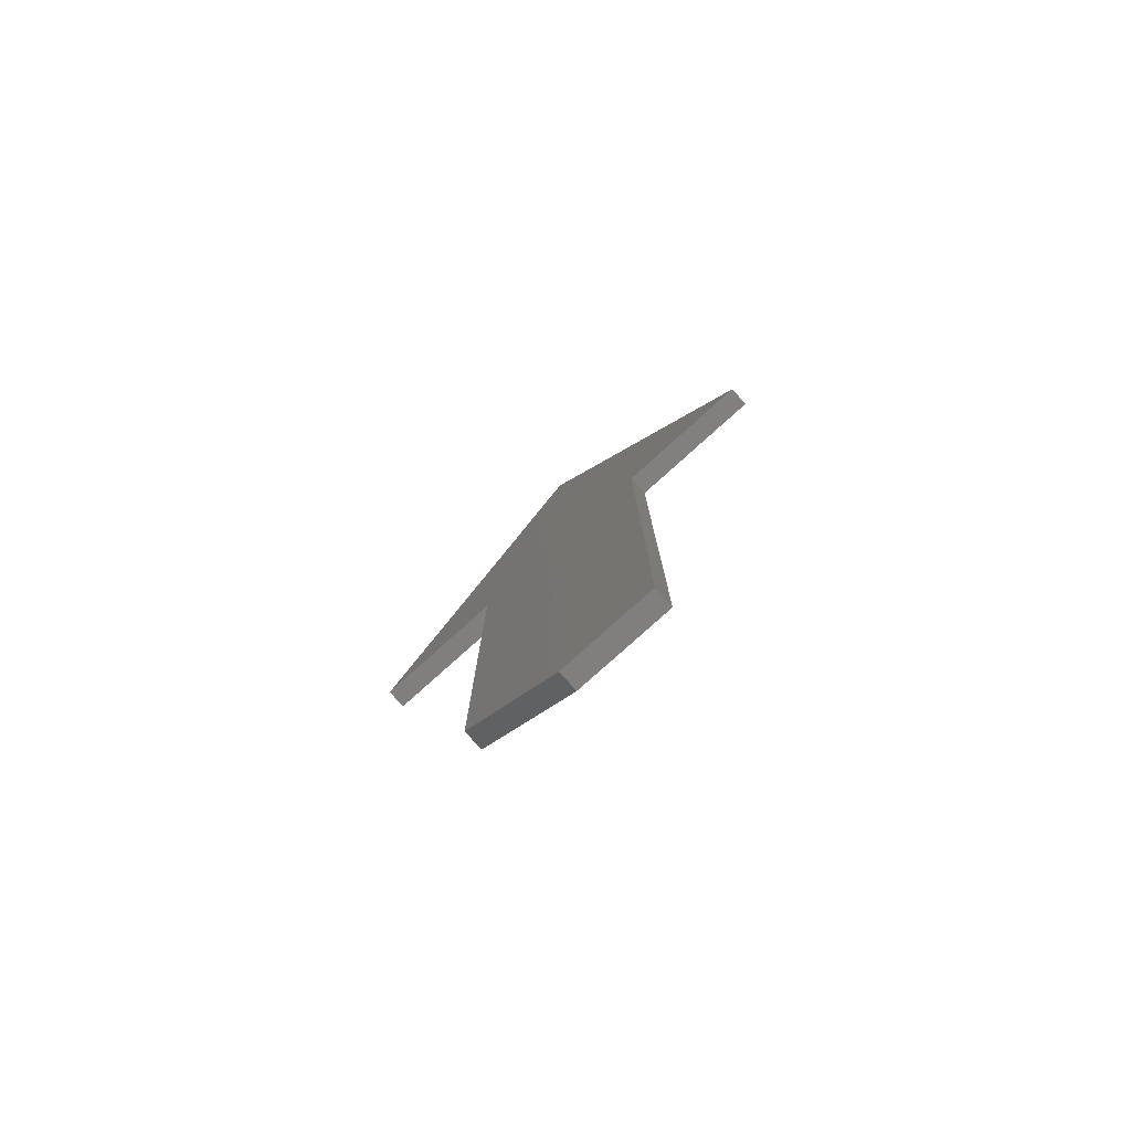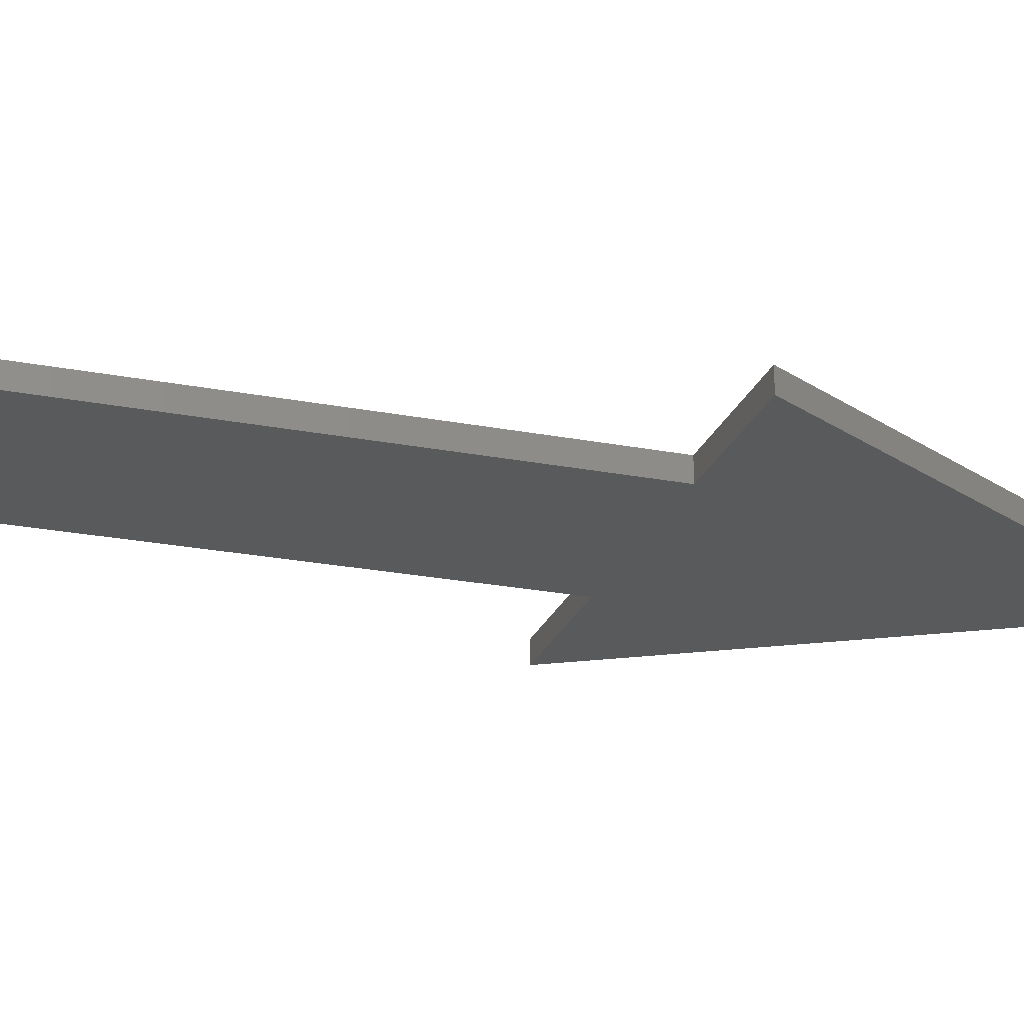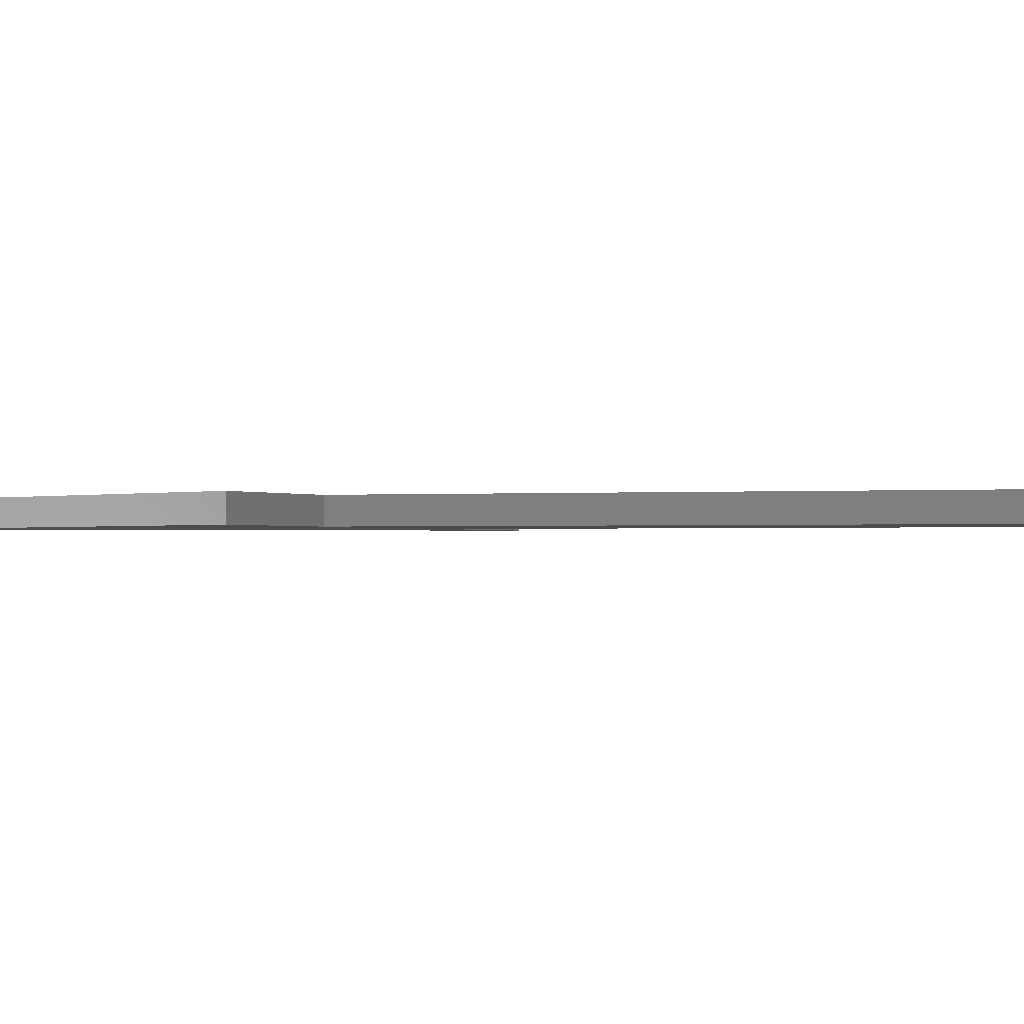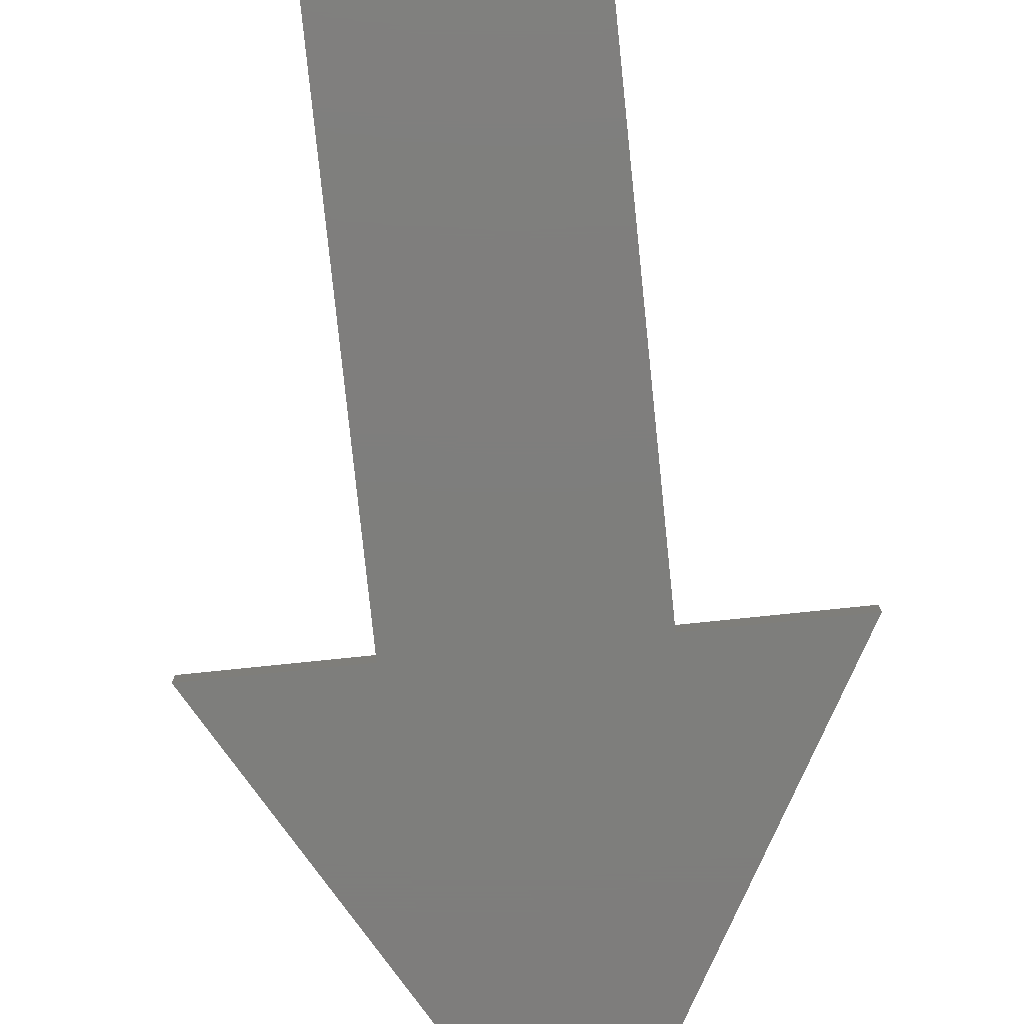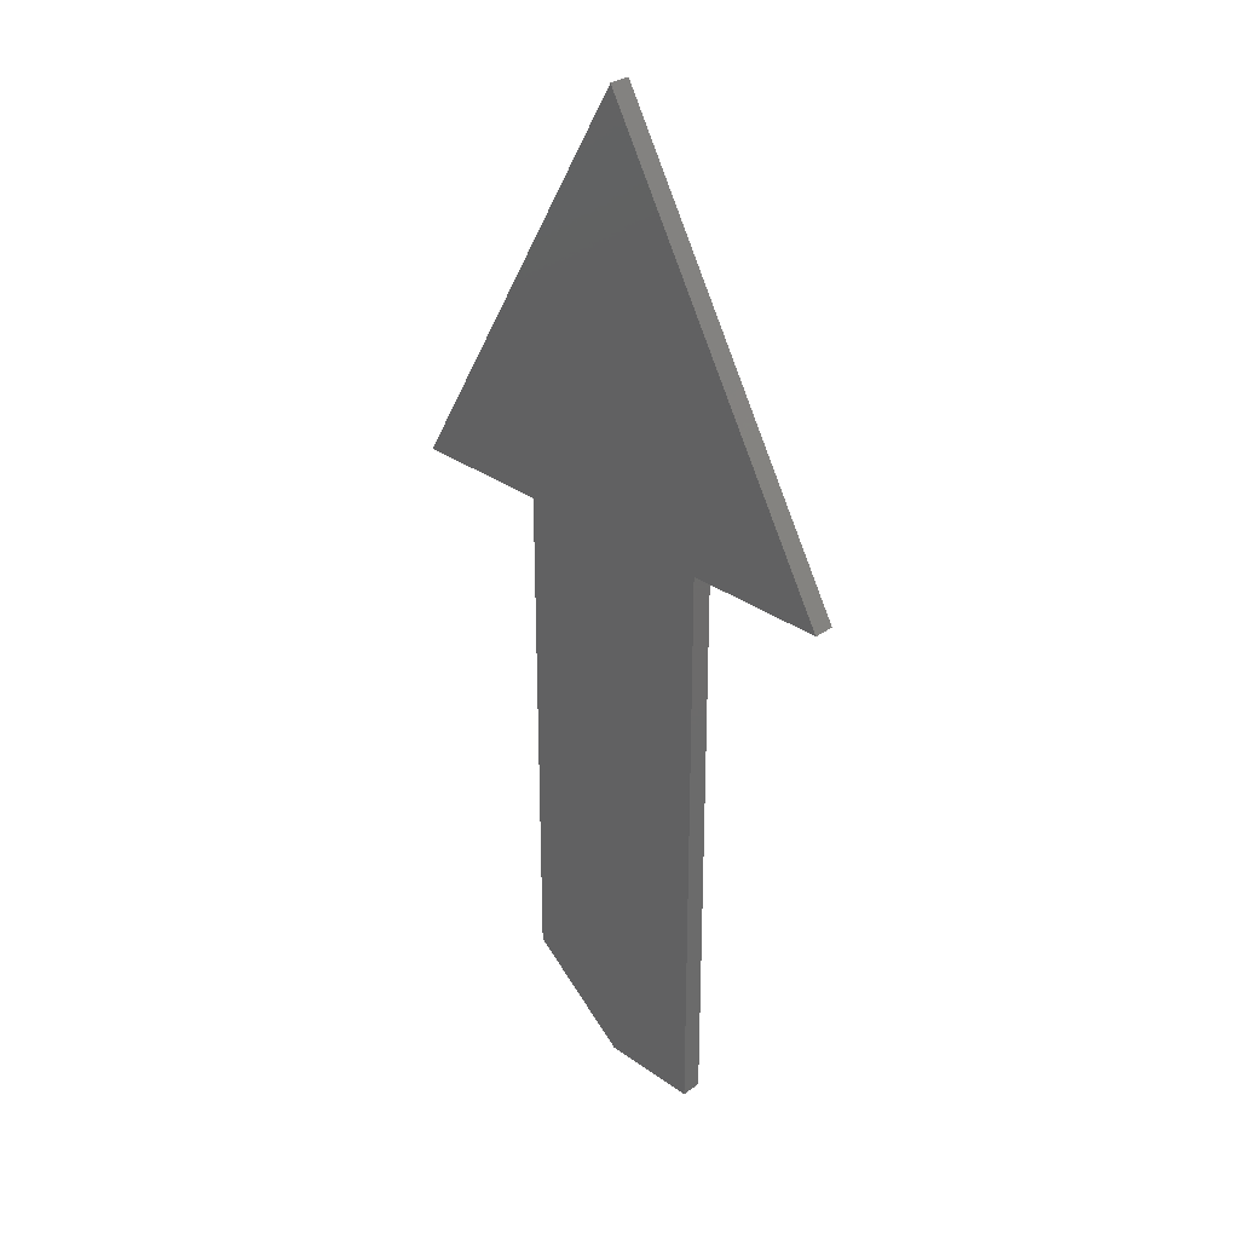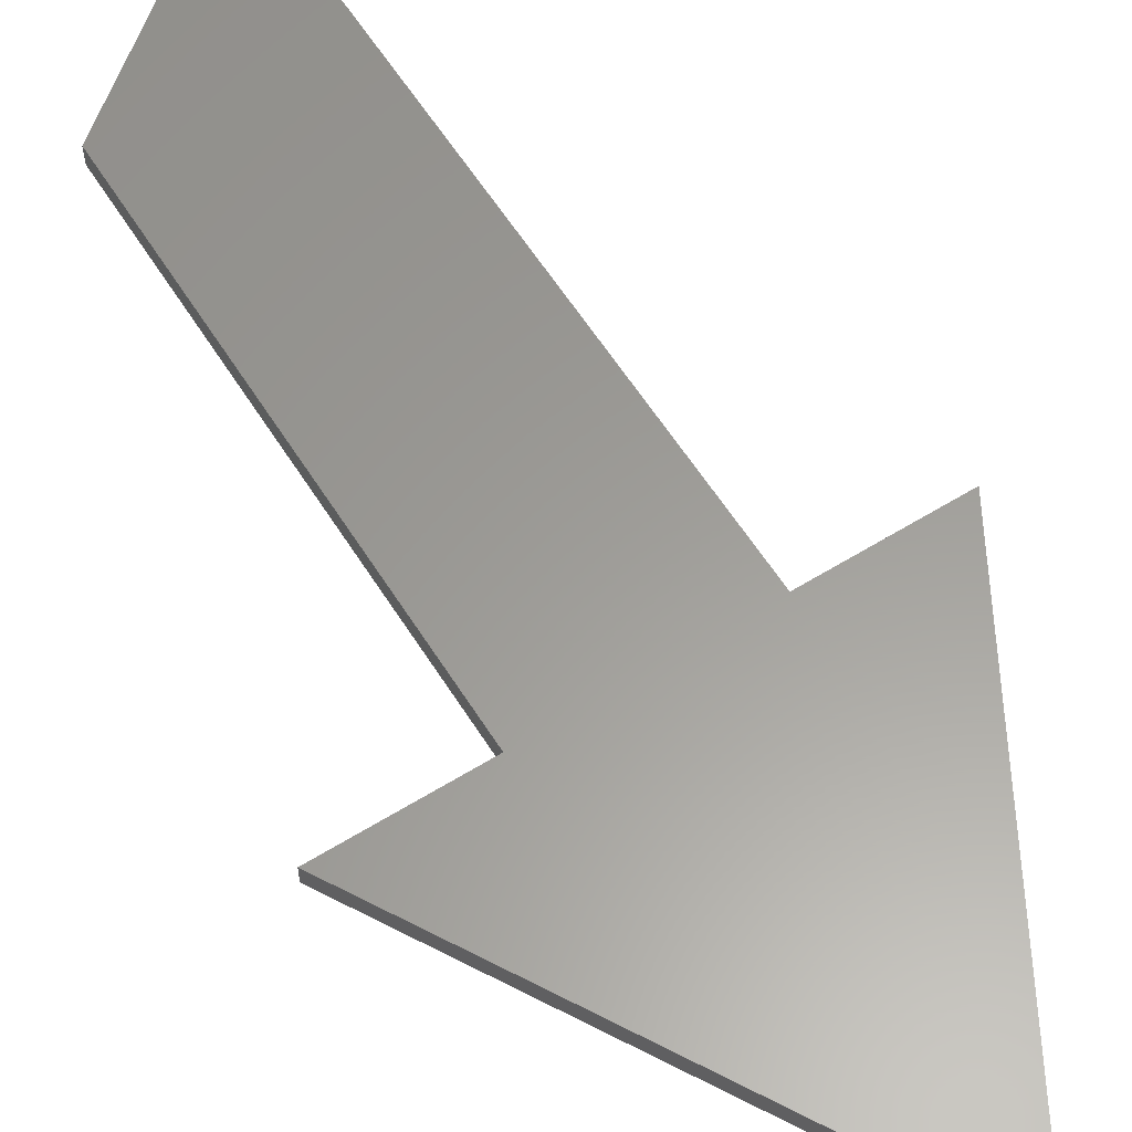
<metadata>
{"format":"stl","ext":"stl","renderer":"f3d","projection":"perspective","resolution":1024,"background":"white","views":[{"elev":-79.7,"azim":41.9,"up":"+Z"},{"elev":-23.9,"azim":-107.9,"up":"+Y"},{"elev":-0.8,"azim":112.0,"up":"+Y"},{"elev":-77.8,"azim":-174.1,"up":"+Y"},{"elev":31.6,"azim":44.7,"up":"+Z"},{"elev":60.3,"azim":-32.2,"up":"+Y"}]}
</metadata>
<code>
# stl→obj: 16 verts, 28 faces
v -0.6975 -0.007812 0.1641
v -0.6594 -0.007812 0.3215
v -0.75 -0.007812 0.1641
v -0.6585 -0.007812 -0.0625
v -0.6212 -0.007812 -0.0625
v -0.6975 -0.007812 -0.03125
v -0.6212 -0.007812 0.1641
v -0.5687 -0.007812 0.1641
v -0.75 0 0.1641
v -0.6594 1.88e-17 0.3215
v -0.6975 5.825e-18 0.1641
v -0.6975 -5.017e-18 -0.03125
v -0.6212 1.721e-18 -0.0625
v -0.6585 -2.415e-18 -0.0625
v -0.6212 1.43e-17 0.1641
v -0.5687 2.012e-17 0.1641
f 1 2 3
f 4 5 6
f 7 8 2
f 7 2 1
f 7 1 6
f 7 6 5
f 9 10 11
f 12 13 14
f 15 13 12
f 15 12 11
f 15 11 10
f 15 10 16
f 4 14 5
f 5 14 13
f 1 11 6
f 6 11 12
f 4 6 14
f 14 6 12
f 2 10 3
f 3 10 9
f 8 16 2
f 2 16 10
f 7 15 8
f 8 15 16
f 5 13 7
f 7 13 15
f 3 9 1
f 1 9 11

</code>
